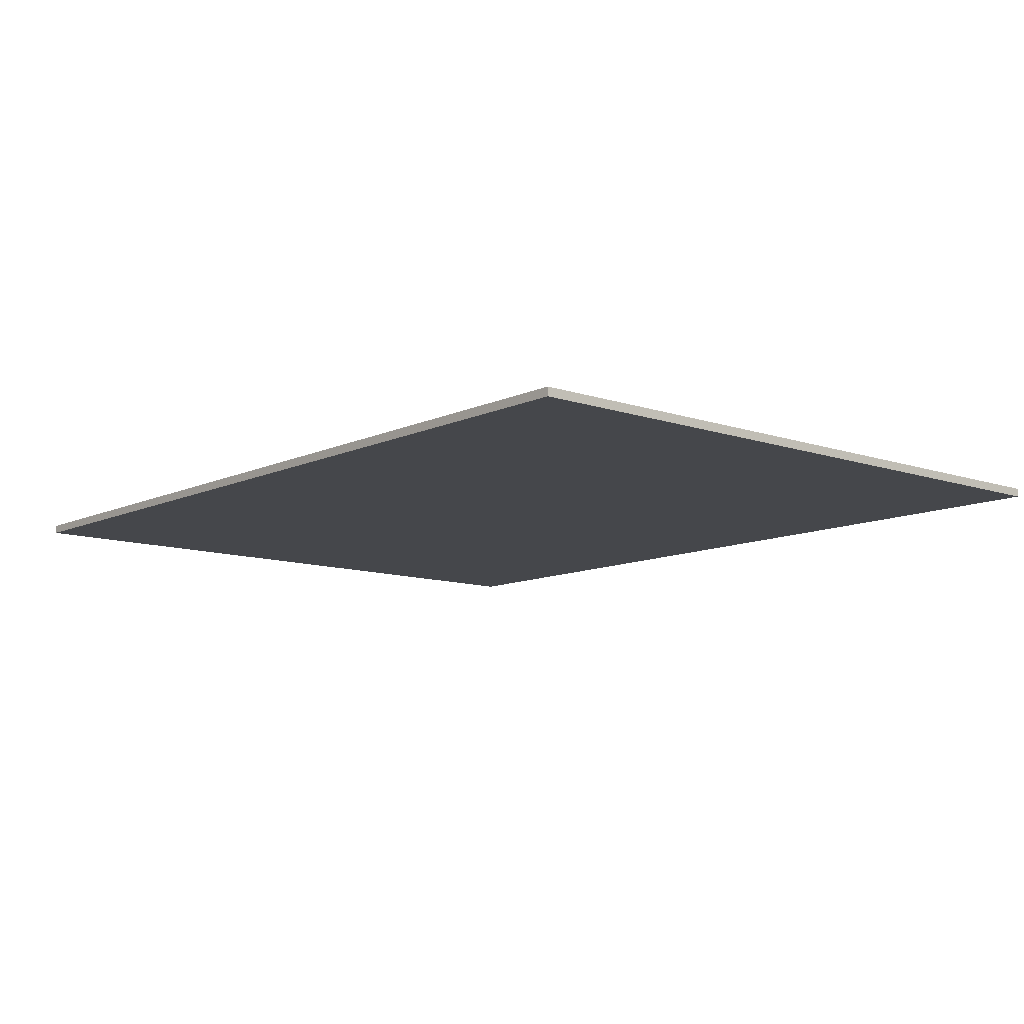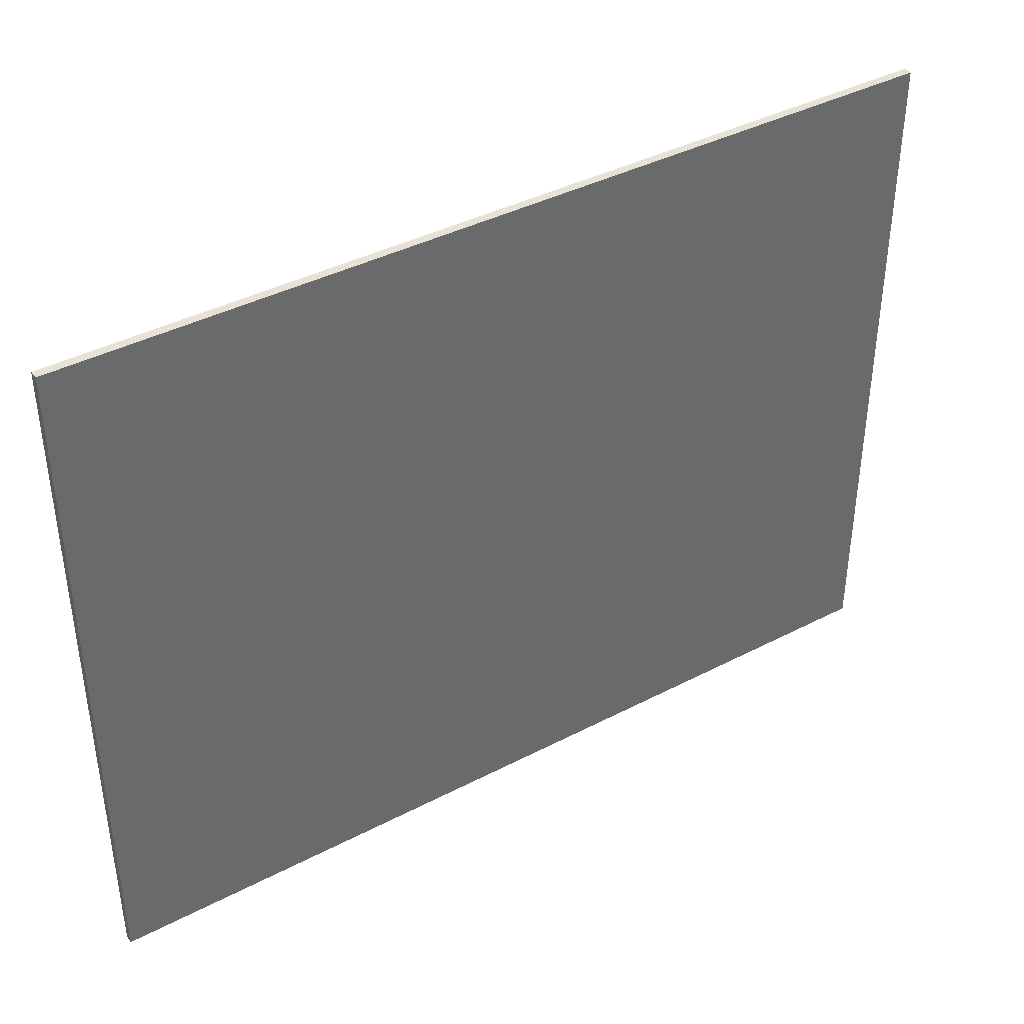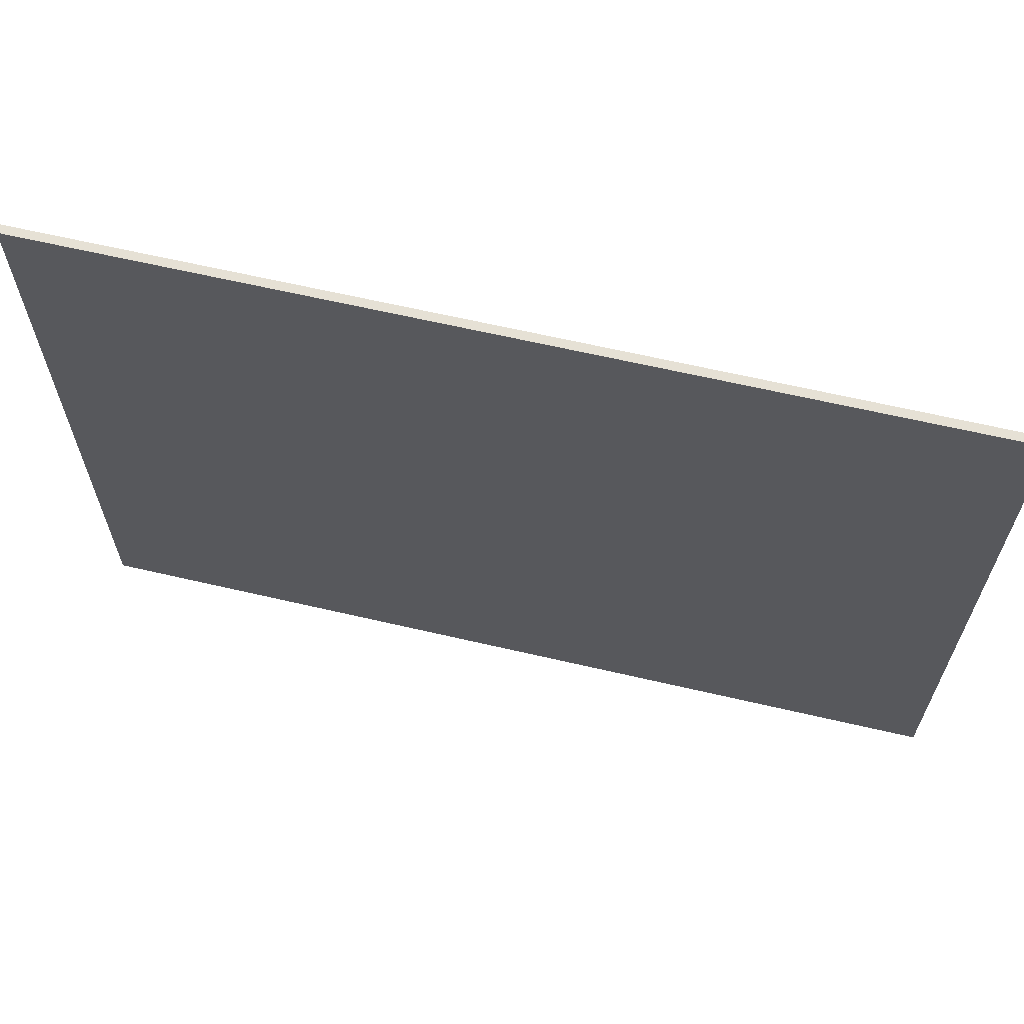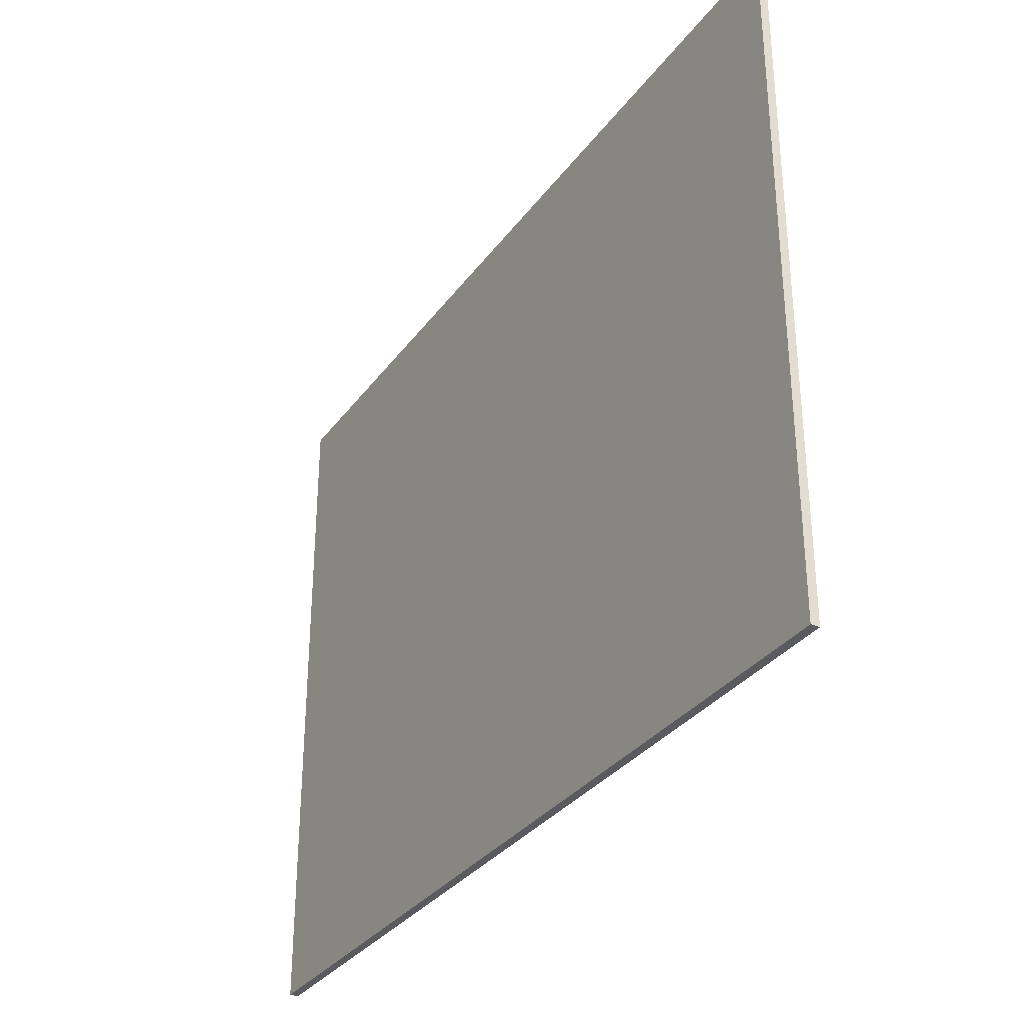
<metadata>
{"format":"obj","ext":"obj","renderer":"f3d","projection":"perspective","resolution":1024,"background":"white","views":[{"elev":-10.6,"azim":-130.7,"up":"+Y"},{"elev":40.0,"azim":147.2,"up":"+Z"},{"elev":64.5,"azim":-166.8,"up":"+Z"},{"elev":-32.3,"azim":59.9,"up":"+Z"}]}
</metadata>
<code>
v 0.65 0 0.5
v 0.65 0 -0.5
v -0.65 0 -0.5
v -0.65 0 0.5
v -0.65 -0.0125 0.5
v 0.65 -0.0125 0.5
v 0.65 0 0.5
v -0.65 0 0.5
v -0.65 -0.0125 -0.5
v -0.65 -0.0125 0.5
v -0.65 0 0.5
v -0.65 0 -0.5
v 0.65 -0.0125 -0.5
v -0.65 -0.0125 -0.5
v -0.65 0 -0.5
v 0.65 0 -0.5
v 0.65 -0.0125 0.5
v 0.65 -0.0125 -0.5
v 0.65 0 -0.5
v 0.65 0 0.5
v 0 -0.0125 -0.1235
v 0.02555 -0.0125 -0.2891
v 0.03745 -0.0125 -0.2789
v 0.03745 -0.0125 -0.1285
v -0.014 -0.0125 -0.2964
v 0 -0.0125 -0.2989
v 0 -0.0125 -0.1235
v -0.02555 -0.0125 -0.2891
v 0.1848 -0.0125 -0.2768
v 0.2037 -0.0125 -0.1593
v 0.0994 -0.0125 -0.1767
v 0.03745 -0.0125 -0.2789
v -0.2037 -0.0125 -0.1593
v -0.1848 -0.0125 -0.2768
v -0.03745 -0.0125 -0.2789
v -0.0994 -0.0125 -0.1767
v 0.03745 -0.0125 -0.2789
v 0.0994 -0.0125 -0.1767
v 0.0714 -0.0125 -0.1494
v 0.03745 -0.0125 -0.1285
v -0.0714 -0.0125 -0.1494
v -0.0994 -0.0125 -0.1767
v -0.03745 -0.0125 -0.2789
v -0.03745 -0.0125 -0.1285
v 0 -0.0125 -0.1235
v -0.03745 -0.0125 -0.1285
v -0.03745 -0.0125 -0.2789
v -0.02555 -0.0125 -0.2891
v 0.0994 -0.0125 -0.1767
v 0.2037 -0.0125 -0.1593
v 0.3234 -0.0125 -0.0686
v 0.329 -0.0125 -0.03255
v -0.0994 -0.0125 -0.1767
v -0.3136 -0.0125 0.0392
v -0.3248 -0.0125 0.003499
v -0.329 -0.0125 -0.03255
v 0.0714 -0.0125 -0.1494
v 0.0994 -0.0125 -0.1767
v 0.307 -0.0125 0.08155
v 0.2859 -0.0125 0.1291
v -0.0714 -0.0125 -0.1494
v -0.2583 -0.0125 0.1666
v -0.2859 -0.0125 0.1291
v 0.03745 -0.0125 -0.1285
v 0.0714 -0.0125 -0.1494
v 0.2352 -0.0125 0.1984
v 0.1925 -0.0125 0.2377
v -0.03745 -0.0125 -0.1285
v -0.1502 -0.0125 0.259
v -0.1925 -0.0125 0.2377
v -0.0714 -0.0125 -0.1494
v -0.03745 -0.0125 -0.1285
v -0.1925 -0.0125 0.2377
v -0.2352 -0.0125 0.1984
v 0 -0.0125 -0.1235
v 0.03745 -0.0125 -0.1285
v 0.1179 -0.0125 0.2754
v 0.06685 -0.0125 0.2923
v -0.1179 -0.0125 0.2754
v -0.03745 -0.0125 -0.1285
v 0 -0.0125 -0.1235
v -0.06685 -0.0125 0.2923
v 0.0182 -0.0125 0.295
v 0 -0.0125 -0.1235
v 0.06685 -0.0125 0.2923
v -0.0182 -0.0125 0.295
v -0.06685 -0.0125 0.2923
v 0 -0.0125 -0.1235
v 0.1502 -0.0125 0.259
v 0.03745 -0.0125 -0.1285
v 0.1925 -0.0125 0.2377
v 0.014 -0.0125 -0.2964
v 0.02555 -0.0125 -0.2891
v 0 -0.0125 -0.1235
v 0 -0.0125 -0.2989
v -0.0994 -0.0125 -0.1767
v -0.329 -0.0125 -0.03255
v -0.3234 -0.0125 -0.0686
v -0.2037 -0.0125 -0.1593
v 0.2583 -0.0125 0.1666
v 0.0714 -0.0125 -0.1494
v 0.2859 -0.0125 0.1291
v 0.3248 -0.0125 0.003499
v 0.3136 -0.0125 0.0392
v 0.0994 -0.0125 -0.1767
v 0.329 -0.0125 -0.03255
v -0.2859 -0.0125 0.1291
v -0.307 -0.0125 0.08155
v -0.0994 -0.0125 -0.1767
v -0.0714 -0.0125 -0.1494
v 0.03745 -0.0125 -0.2789
v 0.02555 -0.0125 -0.2891
v 0.04585 -0.0125 -0.3486
v 0.2509 -0.0125 -0.3479
v -0.0371 -0.0125 -0.3559
v -0.0259 -0.0125 -0.3626
v -0.02555 -0.0125 -0.2891
v -0.04585 -0.0125 -0.3486
v 0.1848 -0.0125 -0.2768
v 0.03745 -0.0125 -0.2789
v 0.2509 -0.0125 -0.3479
v -0.02555 -0.0125 -0.2891
v -0.03745 -0.0125 -0.2789
v -0.2509 -0.0125 -0.3479
v -0.04585 -0.0125 -0.3486
v -0.03745 -0.0125 -0.2789
v -0.1848 -0.0125 -0.2768
v -0.2509 -0.0125 -0.3479
v 0.2685 -0.0125 -0.1971
v 0.2037 -0.0125 -0.1593
v 0.1848 -0.0125 -0.2768
v 0.2509 -0.0125 -0.3479
v -0.2037 -0.0125 -0.1593
v -0.2685 -0.0125 -0.1971
v -0.2509 -0.0125 -0.3479
v -0.1848 -0.0125 -0.2768
v 0.3906 -0.0125 -0.1099
v 0.3234 -0.0125 -0.0686
v 0.2037 -0.0125 -0.1593
v 0.2685 -0.0125 -0.1971
v -0.2037 -0.0125 -0.1593
v -0.3234 -0.0125 -0.0686
v -0.3906 -0.0125 -0.1099
v -0.2685 -0.0125 -0.1971
v 0.307 -0.0125 0.08155
v 0.0994 -0.0125 -0.1767
v 0.3136 -0.0125 0.0392
v 0.3664 -0.0125 0.1341
v -0.3136 -0.0125 0.0392
v -0.0994 -0.0125 -0.1767
v -0.307 -0.0125 0.08155
v -0.3664 -0.0125 0.1341
v -0.3885 -0.0125 0.0714
v -0.3965 -0.0125 0.00945
v -0.3248 -0.0125 0.003499
v 0.2352 -0.0125 0.1984
v 0.0714 -0.0125 -0.1494
v 0.2583 -0.0125 0.1666
v 0.2901 -0.0125 0.2467
v -0.2583 -0.0125 0.1666
v -0.0714 -0.0125 -0.1494
v -0.2352 -0.0125 0.1984
v -0.2901 -0.0125 0.2467
v 0.2352 -0.0125 0.1984
v 0.2901 -0.0125 0.2467
v 0.2334 -0.0125 0.2964
v 0.1925 -0.0125 0.2377
v 0.1179 -0.0125 0.2754
v 0.03745 -0.0125 -0.1285
v 0.1502 -0.0125 0.259
v 0.1557 -0.0125 0.3392
v -0.1502 -0.0125 0.259
v -0.03745 -0.0125 -0.1285
v -0.1179 -0.0125 0.2754
v -0.1557 -0.0125 0.3392
v 0 -0.0125 -0.1235
v 0.0182 -0.0125 0.295
v 0 -0.0125 0.3675
v -0.0182 -0.0125 0.295
v 0.33 -0.0125 0.1971
v 0.2901 -0.0125 0.2467
v 0.2583 -0.0125 0.1666
v 0.2859 -0.0125 0.1291
v 0.2334 -0.0125 0.2964
v 0.1557 -0.0125 0.3392
v 0.1502 -0.0125 0.259
v 0.1925 -0.0125 0.2377
v 0 -0.0125 0.3675
v 0.0182 -0.0125 0.295
v 0.06685 -0.0125 0.2923
v 0.0777 -0.0125 0.3626
v -0.06685 -0.0125 0.2923
v -0.0182 -0.0125 0.295
v 0 -0.0125 0.3675
v -0.0777 -0.0125 0.3626
v -0.1502 -0.0125 0.259
v -0.1557 -0.0125 0.3392
v -0.2334 -0.0125 0.2964
v -0.1925 -0.0125 0.2377
v 0.0777 -0.0125 0.3626
v 0.06685 -0.0125 0.2923
v 0.1179 -0.0125 0.2754
v 0.1557 -0.0125 0.3392
v -0.1179 -0.0125 0.2754
v -0.06685 -0.0125 0.2923
v -0.0777 -0.0125 0.3626
v -0.1557 -0.0125 0.3392
v 0.3965 -0.0125 0.00945
v 0.3885 -0.0125 0.0714
v 0.3248 -0.0125 0.003499
v 0.329 -0.0125 -0.03255
v 0.3969 -0.0125 -0.0525
v 0.3965 -0.0125 0.00945
v 0.3248 -0.0125 0.003499
v -0.01295 -0.0125 -0.3664
v -0.014 -0.0125 -0.2964
v -0.02555 -0.0125 -0.2891
v -0.0259 -0.0125 -0.3626
v 0.02555 -0.0125 -0.2891
v 0.0259 -0.0125 -0.3626
v 0.0371 -0.0125 -0.3559
v 0.04585 -0.0125 -0.3486
v 0.01295 -0.0125 -0.3664
v 0.014 -0.0125 -0.2964
v 0 -0.0125 -0.2989
v 0 -0.0125 -0.3675
v -0.329 -0.0125 -0.03255
v -0.3969 -0.0125 -0.0525
v -0.3906 -0.0125 -0.1099
v -0.3234 -0.0125 -0.0686
v 0.02555 -0.0125 -0.2891
v 0.014 -0.0125 -0.2964
v 0.01295 -0.0125 -0.3664
v 0.0259 -0.0125 -0.3626
v 0 -0.0125 -0.2989
v -0.014 -0.0125 -0.2964
v -0.01295 -0.0125 -0.3664
v 0 -0.0125 -0.3675
v -0.2583 -0.0125 0.1666
v -0.2901 -0.0125 0.2467
v -0.33 -0.0125 0.1971
v -0.2859 -0.0125 0.1291
v 0.3885 -0.0125 0.0714
v 0.3664 -0.0125 0.1341
v 0.3136 -0.0125 0.0392
v 0.3248 -0.0125 0.003499
v -0.33 -0.0125 0.1971
v -0.3664 -0.0125 0.1341
v -0.307 -0.0125 0.08155
v -0.2859 -0.0125 0.1291
v 0.307 -0.0125 0.08155
v 0.3664 -0.0125 0.1341
v 0.33 -0.0125 0.1971
v 0.2859 -0.0125 0.1291
v -0.3664 -0.0125 0.1341
v -0.3885 -0.0125 0.0714
v -0.3248 -0.0125 0.003499
v -0.3136 -0.0125 0.0392
v -0.329 -0.0125 -0.03255
v -0.3248 -0.0125 0.003499
v -0.3965 -0.0125 0.00945
v -0.3969 -0.0125 -0.0525
v 0.3234 -0.0125 -0.0686
v 0.3906 -0.0125 -0.1099
v 0.3969 -0.0125 -0.0525
v 0.329 -0.0125 -0.03255
v -0.2334 -0.0125 0.2964
v -0.2901 -0.0125 0.2467
v -0.2352 -0.0125 0.1984
v -0.1925 -0.0125 0.2377
v -0.4025 -0.0125 0.3675
v -0.2901 -0.0125 0.2467
v -0.2334 -0.0125 0.2964
v -0.2509 -0.0125 -0.3479
v -0.2685 -0.0125 -0.1971
v -0.3906 -0.0125 -0.1099
v -0.4025 -0.0125 -0.3675
v -0.0259 -0.0125 -0.3626
v -0.0371 -0.0125 -0.3559
v -0.2509 -0.0125 -0.3479
v -0.4025 -0.0125 0.3675
v -0.2334 -0.0125 0.2964
v -0.1557 -0.0125 0.3392
v 0 -0.0125 0.3675
v -0.4025 -0.0125 0.3675
v -0.0777 -0.0125 0.3626
v -0.4025 -0.0125 0.3675
v -0.1557 -0.0125 0.3392
v -0.0777 -0.0125 0.3626
v -0.4025 -0.0125 0.3675
v -0.33 -0.0125 0.1971
v -0.2901 -0.0125 0.2467
v 0.3906 -0.0125 -0.1099
v 0.2685 -0.0125 -0.1971
v 0.2509 -0.0125 -0.3479
v 0.4025 -0.0125 -0.3675
v 0.4025 -0.0125 -0.3675
v 0.2509 -0.0125 -0.3479
v 0.0259 -0.0125 -0.3626
v 0.01295 -0.0125 -0.3664
v 0.2509 -0.0125 -0.3479
v 0.0371 -0.0125 -0.3559
v 0.0259 -0.0125 -0.3626
v 0.2509 -0.0125 -0.3479
v 0.04585 -0.0125 -0.3486
v 0.0371 -0.0125 -0.3559
v 0.01295 -0.0125 -0.3664
v 0 -0.0125 -0.3675
v 0.4025 -0.0125 -0.3675
v -0.01295 -0.0125 -0.3664
v -0.4025 -0.0125 -0.3675
v 0 -0.0125 -0.3675
v -0.01295 -0.0125 -0.3664
v -0.0259 -0.0125 -0.3626
v -0.2509 -0.0125 -0.3479
v -0.4025 -0.0125 -0.3675
v -0.0371 -0.0125 -0.3559
v -0.04585 -0.0125 -0.3486
v -0.2509 -0.0125 -0.3479
v 0.4025 -0.0125 0.3675
v 0.1557 -0.0125 0.3392
v 0.2334 -0.0125 0.2964
v -0.4025 -0.0125 0.3675
v -0.3664 -0.0125 0.1341
v -0.33 -0.0125 0.1971
v 0.4025 -0.0125 0.3675
v 0.0777 -0.0125 0.3626
v 0.1557 -0.0125 0.3392
v 0.4025 -0.0125 0.3675
v 0.33 -0.0125 0.1971
v 0.3664 -0.0125 0.1341
v 0.4025 -0.0125 0.3675
v 0.2901 -0.0125 0.2467
v 0.33 -0.0125 0.1971
v 0.4025 -0.0125 0.3675
v 0.2334 -0.0125 0.2964
v 0.2901 -0.0125 0.2467
v -0.4025 -0.0125 0.3675
v -0.3885 -0.0125 0.0714
v -0.3664 -0.0125 0.1341
v 0.4025 -0.0125 0.3675
v 0.3664 -0.0125 0.1341
v 0.3885 -0.0125 0.0714
v -0.4025 -0.0125 0.3675
v -0.3965 -0.0125 0.00945
v -0.3885 -0.0125 0.0714
v 0.4025 -0.0125 0.3675
v 0 -0.0125 0.3675
v 0.0777 -0.0125 0.3626
v 0.4025 -0.0125 0.3675
v 0.3885 -0.0125 0.0714
v 0.3965 -0.0125 0.00945
v -0.3906 -0.0125 -0.1099
v -0.3969 -0.0125 -0.0525
v -0.4025 -0.0125 -0.08365
v -0.4025 -0.0125 -0.3675
v -0.3969 -0.0125 -0.0525
v -0.3965 -0.0125 0.00945
v -0.4025 -0.0125 0.3675
v -0.4025 -0.0125 -0.08365
v 0.4025 -0.0125 -0.08365
v 0.3969 -0.0125 -0.0525
v 0.3906 -0.0125 -0.1099
v 0.4025 -0.0125 -0.3675
v 0.4025 -0.0125 -0.08365
v 0.4025 -0.0125 0.3675
v 0.3965 -0.0125 0.00945
v 0.3969 -0.0125 -0.0525
v -0.4025 -0.0125 -0.08365
v -0.4025 -0.0125 0.3675
v -0.65 -0.0125 0.5
v -0.65 -0.0125 -0.5
v -0.4025 -0.0125 -0.08365
v -0.65 -0.0125 -0.5
v -0.4025 -0.0125 -0.3675
v 0 -0.0125 -0.3675
v -0.4025 -0.0125 -0.3675
v -0.65 -0.0125 -0.5
v 0.65 -0.0125 -0.5
v 0.4025 -0.0125 -0.3675
v 0 -0.0125 -0.3675
v 0.65 -0.0125 -0.5
v 0.4025 -0.0125 -0.08365
v 0.4025 -0.0125 -0.3675
v 0.65 -0.0125 -0.5
v 0.65 -0.0125 0.5
v 0.65 -0.0125 0.5
v 0.4025 -0.0125 0.3675
v 0.4025 -0.0125 -0.08365
v 0.65 -0.0125 0.5
v 0 -0.0125 0.3675
v 0.4025 -0.0125 0.3675
v -0.4025 -0.0125 0.3675
v 0 -0.0125 0.3675
v 0.65 -0.0125 0.5
v -0.65 -0.0125 0.5
g mesh56173
f 1 2 3
f 3 4 1
f 5 6 7
f 7 8 5
f 9 10 11
f 11 12 9
f 13 14 15
f 15 16 13
f 17 18 19
f 19 20 17
g mesh56176
f 21 22 23
f 23 24 21
f 25 26 27
f 27 28 25
f 29 30 31
f 31 32 29
f 33 34 35
f 35 36 33
f 37 38 39
f 39 40 37
f 41 42 43
f 43 44 41
f 45 46 47
f 47 48 45
f 49 50 51
f 51 52 49
f 53 54 55
f 55 56 53
f 57 58 59
f 59 60 57
f 61 62 63
f 64 65 66
f 66 67 64
f 68 69 70
f 71 72 73
f 73 74 71
f 75 76 77
f 77 78 75
f 79 80 81
f 81 82 79
f 83 84 85
f 86 87 88
f 89 90 91
f 92 93 94
f 94 95 92
f 96 97 98
f 98 99 96
f 100 101 102
f 103 104 105
f 105 106 103
f 107 108 109
f 109 110 107
f 111 112 113
f 113 114 111
f 115 116 117
f 117 118 115
f 119 120 121
f 122 123 124
f 124 125 122
f 126 127 128
f 129 130 131
f 131 132 129
f 133 134 135
f 135 136 133
f 137 138 139
f 139 140 137
f 141 142 143
f 143 144 141
f 145 146 147
f 147 148 145
f 149 150 151
f 151 152 149
f 153 154 155
f 156 157 158
f 158 159 156
f 160 161 162
f 162 163 160
f 164 165 166
f 166 167 164
f 168 169 170
f 170 171 168
f 172 173 174
f 174 175 172
f 176 177 178
f 178 179 176
f 180 181 182
f 182 183 180
f 184 185 186
f 186 187 184
f 188 189 190
f 190 191 188
f 192 193 194
f 194 195 192
f 196 197 198
f 198 199 196
f 200 201 202
f 202 203 200
f 204 205 206
f 206 207 204
f 208 209 210
f 211 212 213
f 213 214 211
f 215 216 217
f 217 218 215
f 219 220 221
f 221 222 219
f 223 224 225
f 225 226 223
f 227 228 229
f 229 230 227
f 231 232 233
f 233 234 231
f 235 236 237
f 237 238 235
f 239 240 241
f 241 242 239
f 243 244 245
f 245 246 243
f 247 248 249
f 249 250 247
f 251 252 253
f 253 254 251
f 255 256 257
f 257 258 255
f 259 260 261
f 261 262 259
f 263 264 265
f 265 266 263
f 267 268 269
f 269 270 267
g mesh56178
f 271 272 273
f 274 275 276
f 276 277 274
f 278 279 280
f 281 282 283
f 284 285 286
f 287 288 289
f 290 291 292
f 293 294 295
f 295 296 293
f 297 298 299
f 299 300 297
f 301 302 303
f 304 305 306
f 307 308 309
f 310 311 312
f 313 314 315
f 315 316 313
f 317 318 319
f 320 321 322
f 323 324 325
f 326 327 328
f 329 330 331
f 332 333 334
f 335 336 337
f 338 339 340
f 341 342 343
f 344 345 346
f 347 348 349
f 350 351 352
f 353 354 355
f 355 356 353
f 357 358 359
f 359 360 357
f 361 362 363
f 363 364 361
f 365 366 367
f 367 368 365
f 369 370 371
f 371 372 369
f 373 374 375
f 376 377 378
f 378 379 376
f 380 381 382
f 383 384 385
f 385 386 383
f 387 388 389
f 390 391 392
f 393 394 395
f 395 396 393

</code>
